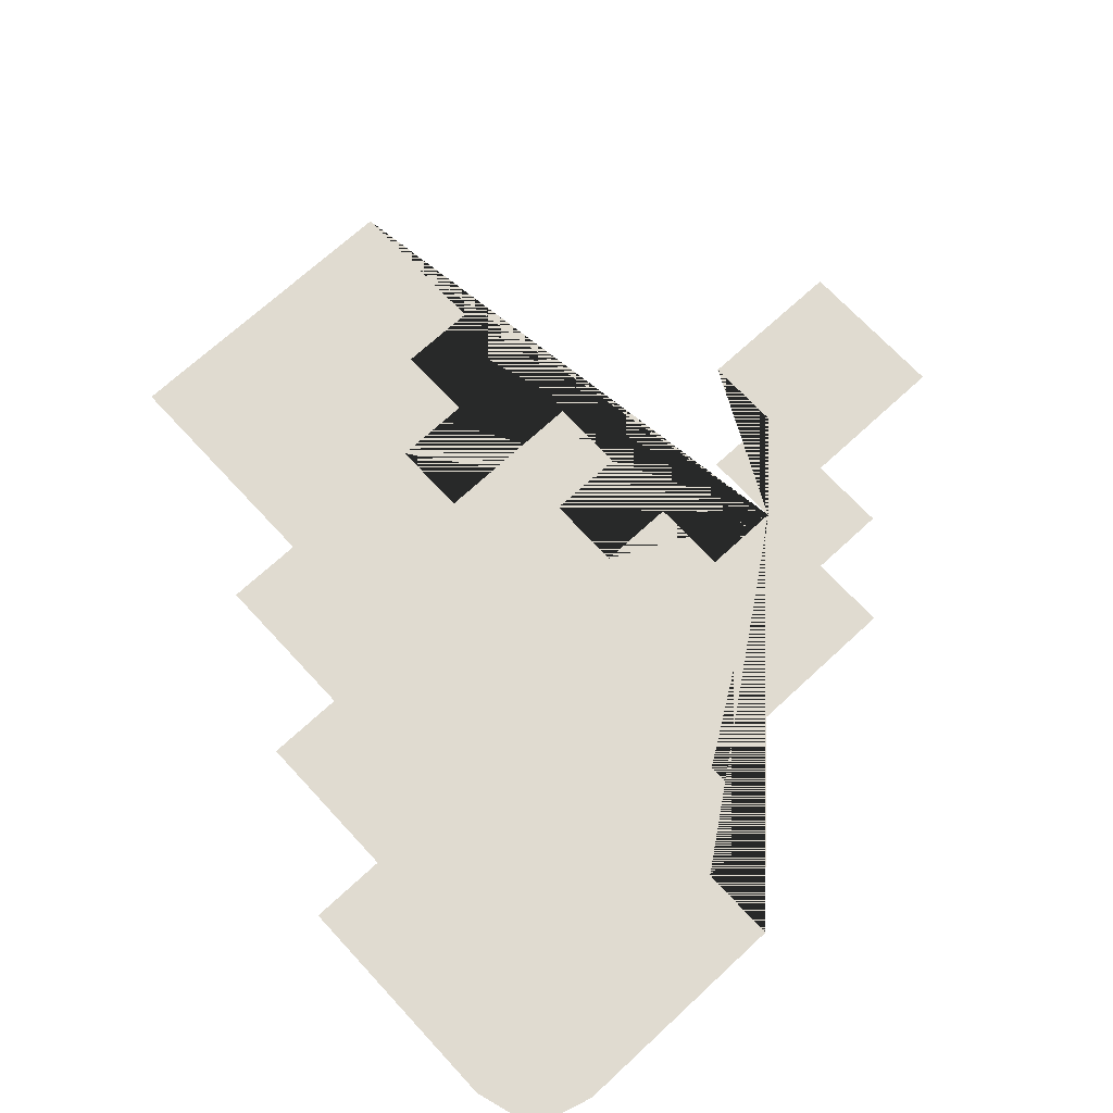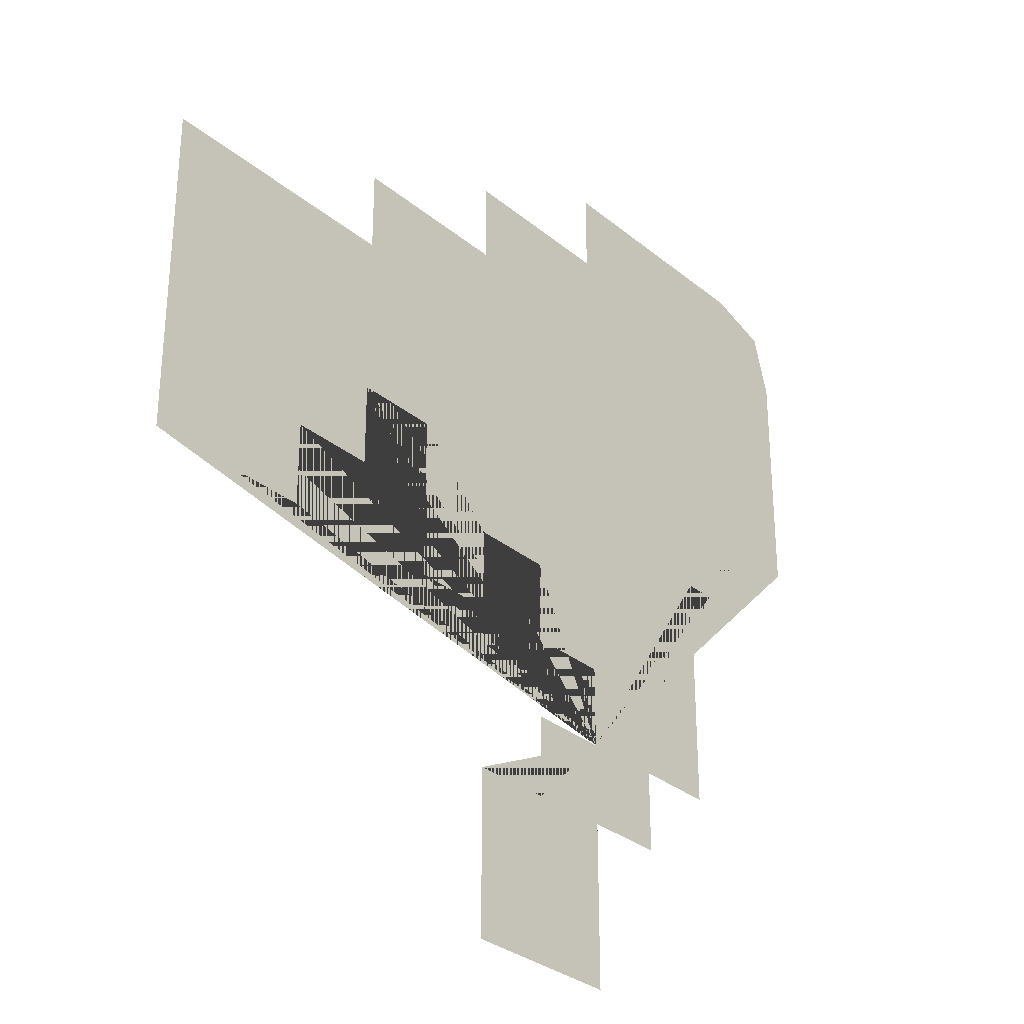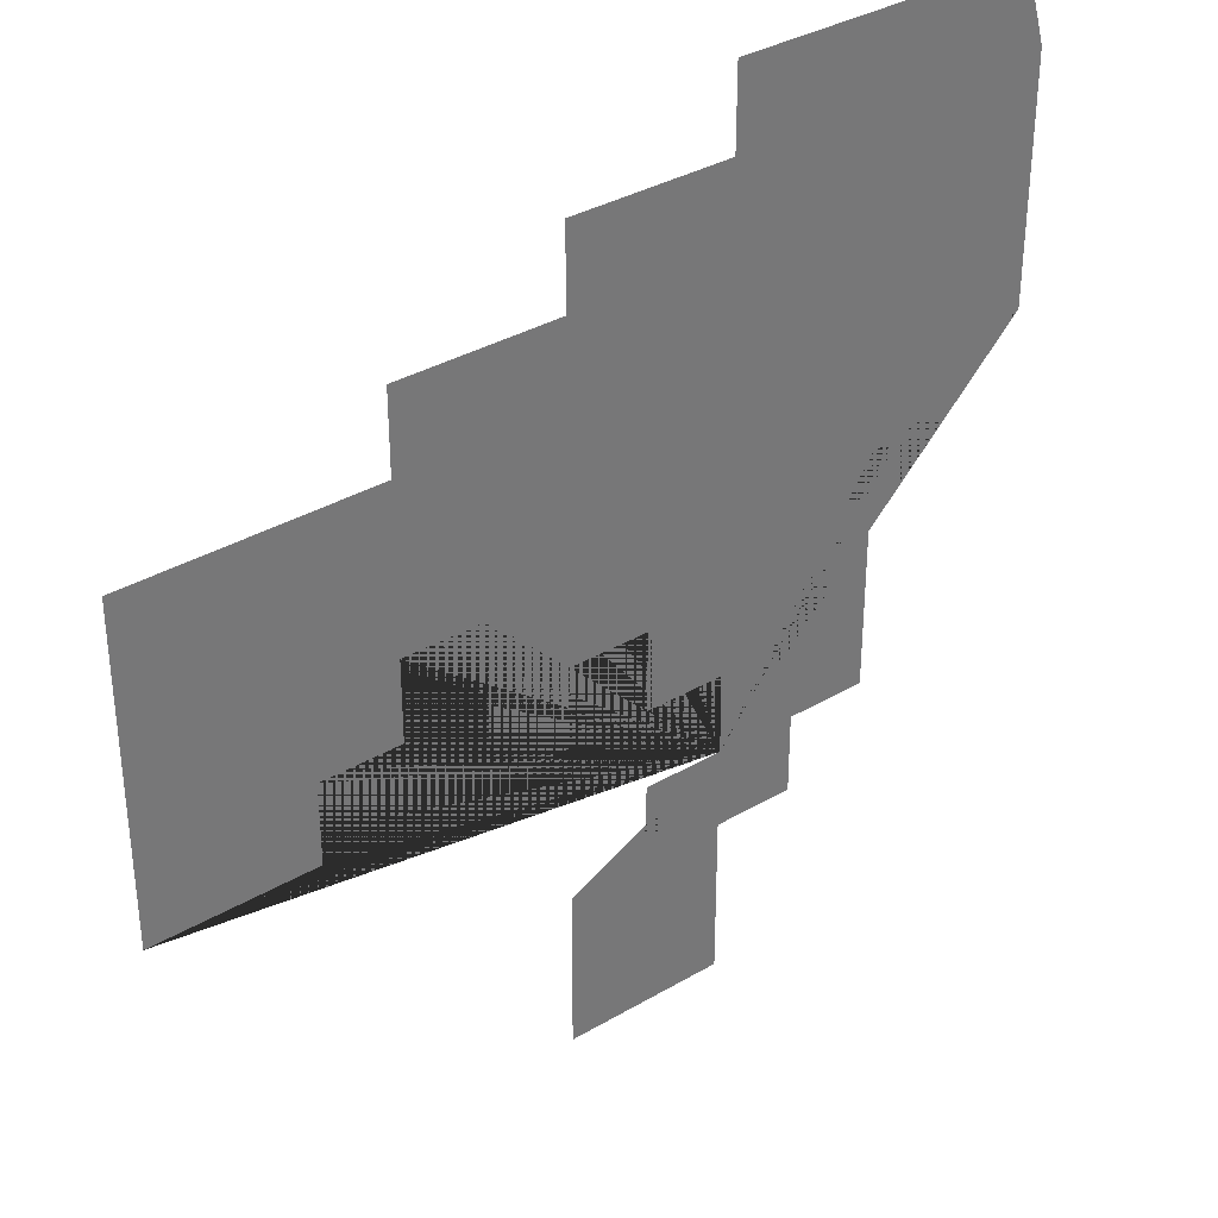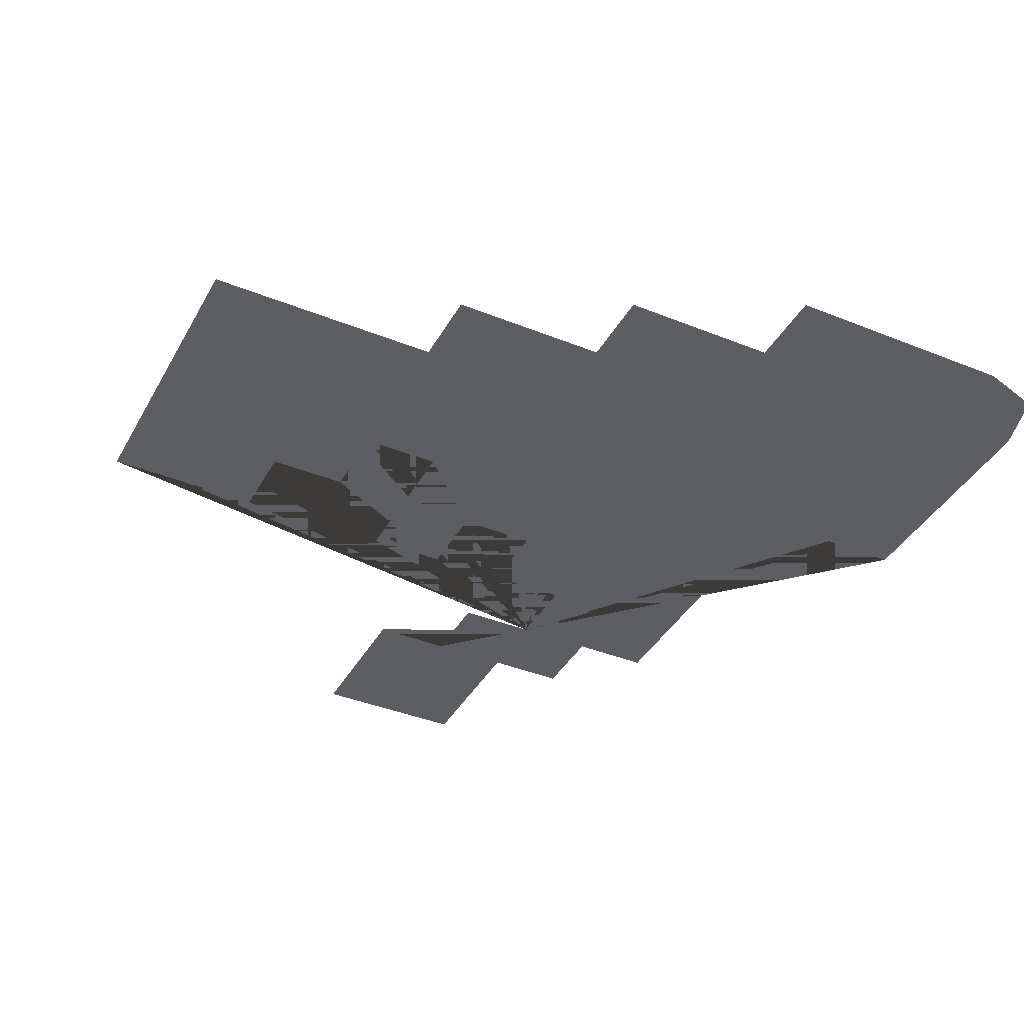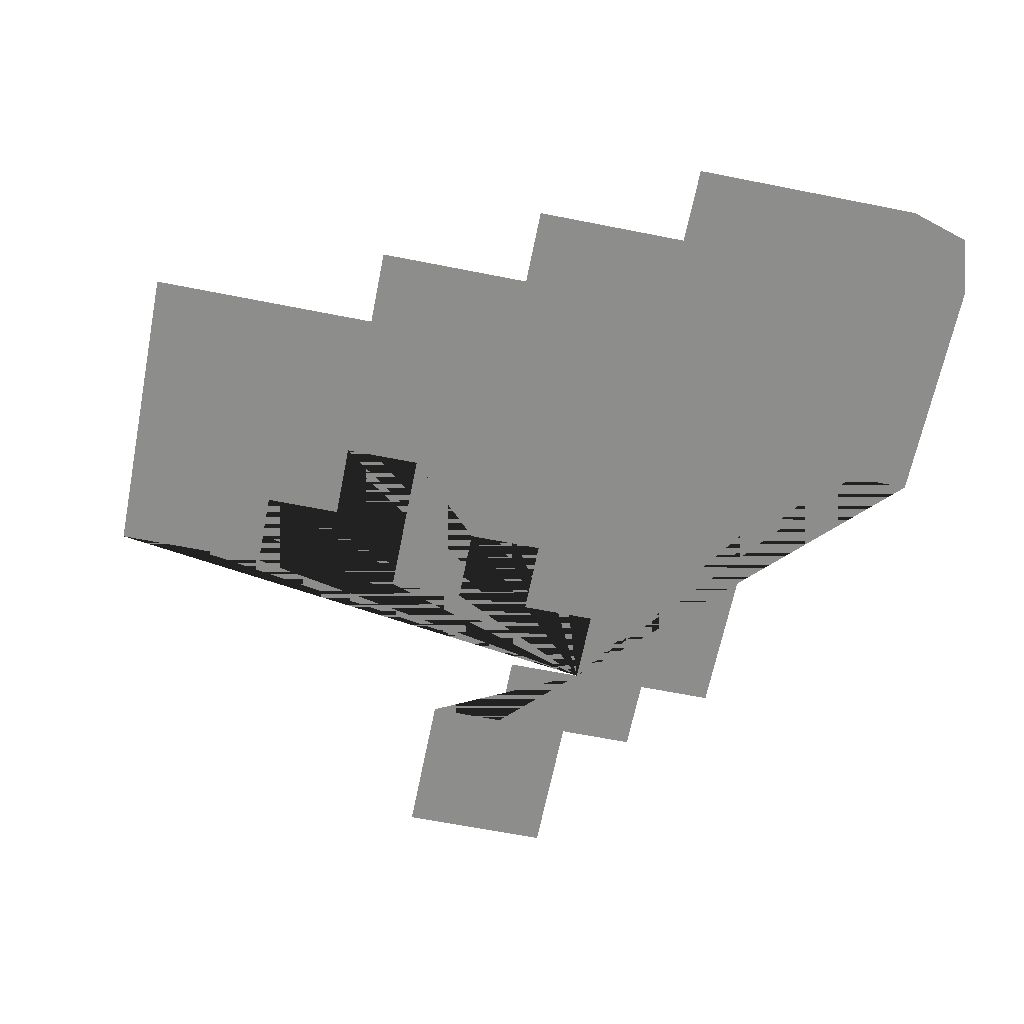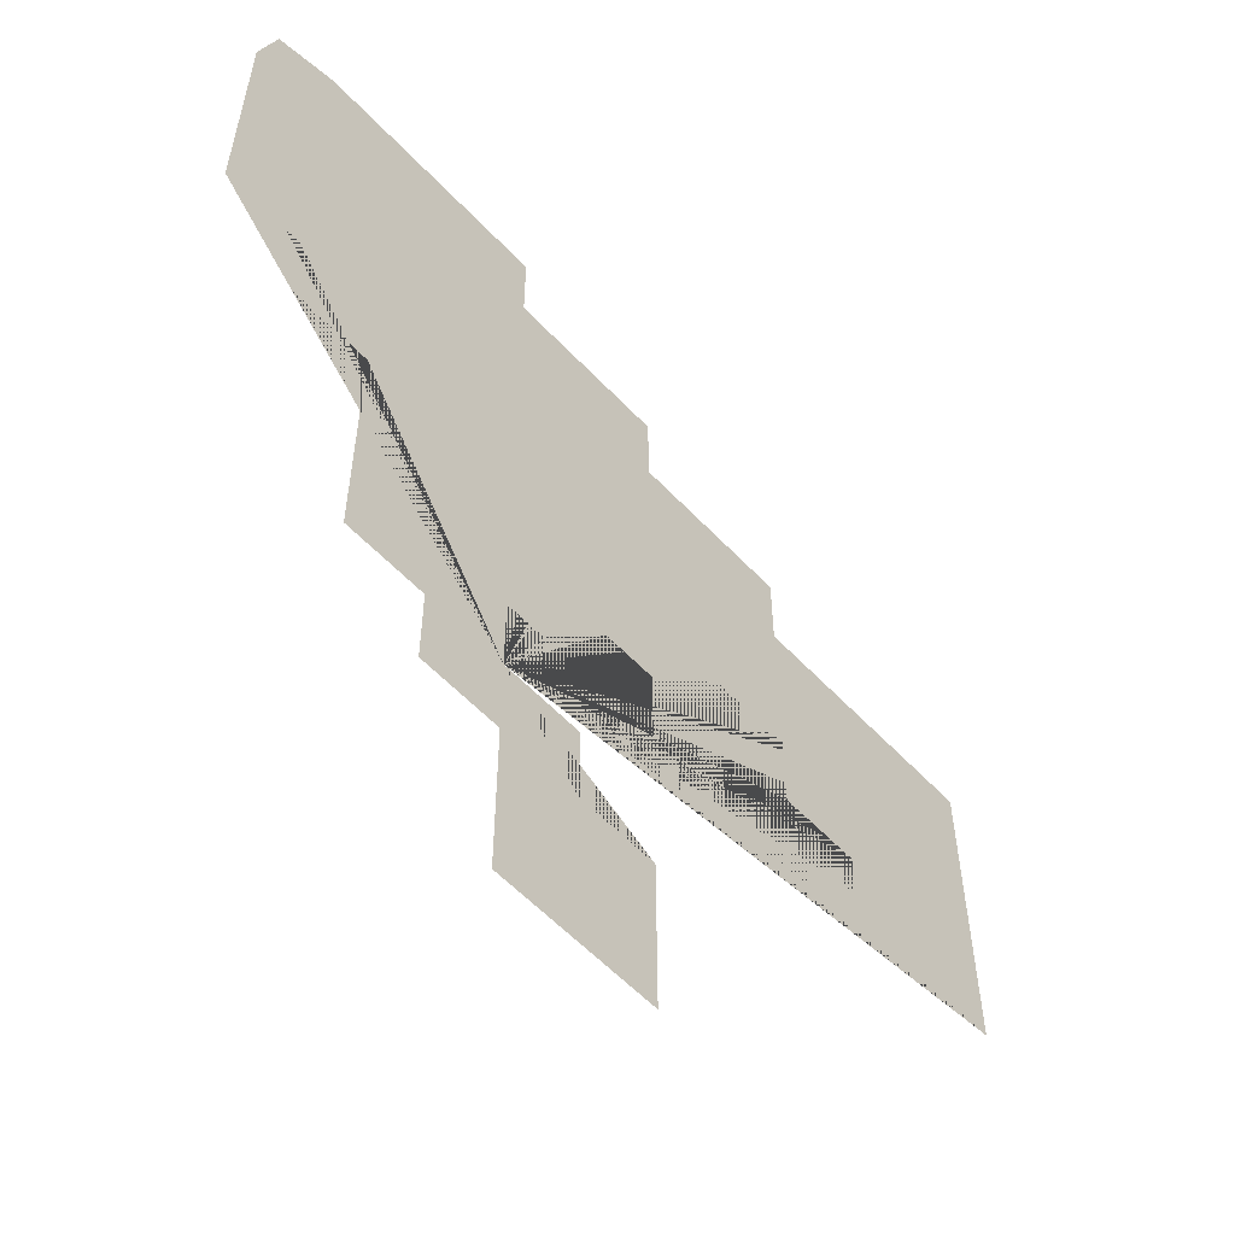
<metadata>
{"format":"obj","ext":"obj","renderer":"f3d","projection":"perspective","resolution":1024,"background":"white","views":[{"elev":70.0,"azim":47.2,"up":"+Y"},{"elev":-31.2,"azim":-49.2,"up":"+Z"},{"elev":34.9,"azim":-38.1,"up":"+Z"},{"elev":-39.3,"azim":-26.7,"up":"+Y"},{"elev":-64.5,"azim":-11.3,"up":"+Y"},{"elev":-57.4,"azim":132.6,"up":"+Z"}]}
</metadata>
<code>
o cu_floor.001_Plane.006
v 0 1.372 -5
v 0 1.372 5
v 5 1.372 0
v 0 1.372 -7.5
v 5 1.372 2.5
v 2.5 1.372 5
v -5 1.372 2.5
v -5 1.372 -2.5
v 2.5 1.372 -5
v 2.5 1.372 -2.5
v -2.5 1.372 -2.5
v -2.5 1.372 2.5
v -2.5 1.372 -7.5
v 0 1.372 -8.75
v -8.75 1.372 0
v 0 1.372 -3.75
v 5 1.372 1.25
v 1.25 1.372 5
v -5 1.372 1.25
v 1.25 1.372 -5
v 0 1.372 -6.25
v 0 1.372 3.75
v 3.75 1.372 0
v 5 1.372 3.75
v 3.75 1.372 5
v -5 1.372 -1.25
v -1.25 1.372 -5
v 2.5 1.372 -3.75
v 2.5 1.372 -1.25
v -2.5 1.372 -3.75
v -3.75 1.372 -2.5
v -1.25 1.372 -2.5
v -7.5 1.372 -3.75
v -8.75 1.372 -2.5
v -6.25 1.372 -2.5
v -7.5 1.372 1.25
v -2.5 1.372 3.75
v -3.75 1.372 2.5
v -2.5 1.372 -8.75
v -2.5 1.372 -6.25
v -1.25 1.372 -6.25
v -1.25 1.372 3.75
v -8.75 1.372 1.25
v -8.75 1.372 -1.25
v -8.75 1.372 -3.75
v -3.75 1.372 -1.25
v -3.75 1.372 -3.75
v 1.25 1.372 -6.25
v 3.75 1.372 -1.25
v -1.25 1.372 -3.75
v -6.25 1.372 -3.75
v -6.25 1.372 1.25
v -1.25 1.372 -8.75
v 4.722 1.372 4.701
f 1 27 41 40 13 39 53 14 4 21 48 20 9 28 10 29 49 23 3 17 5 24 54 25 6 18 2 22 42 37 12 38 7 19 52 36 43 15 44 34 45 33 51 35 8 26 46 31 47 30 11 32 50 16

</code>
